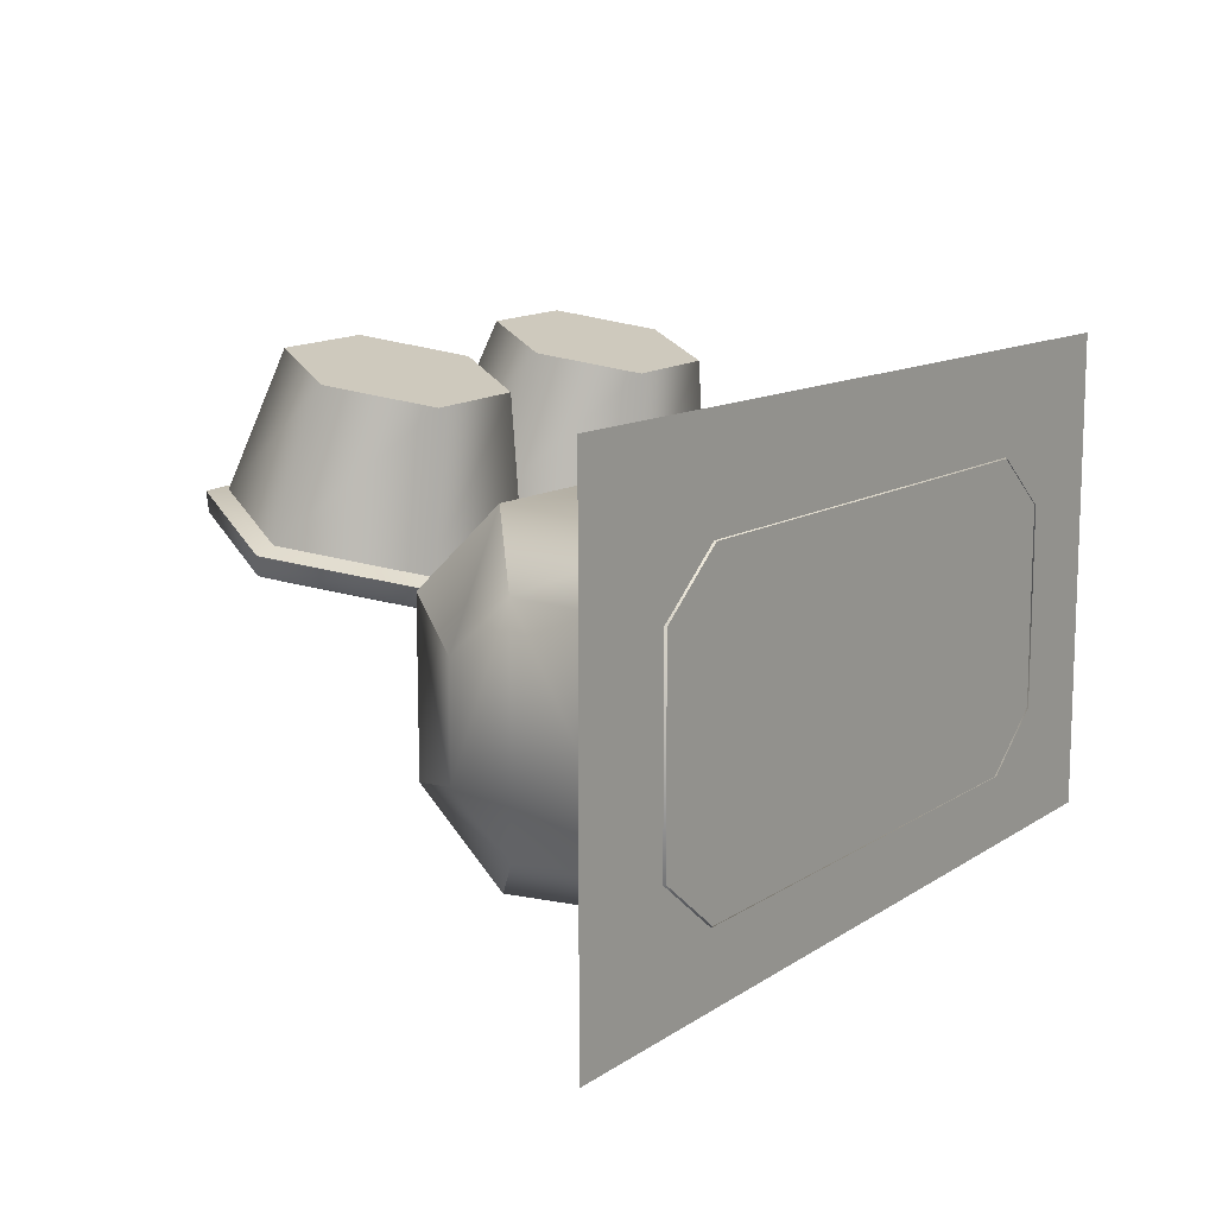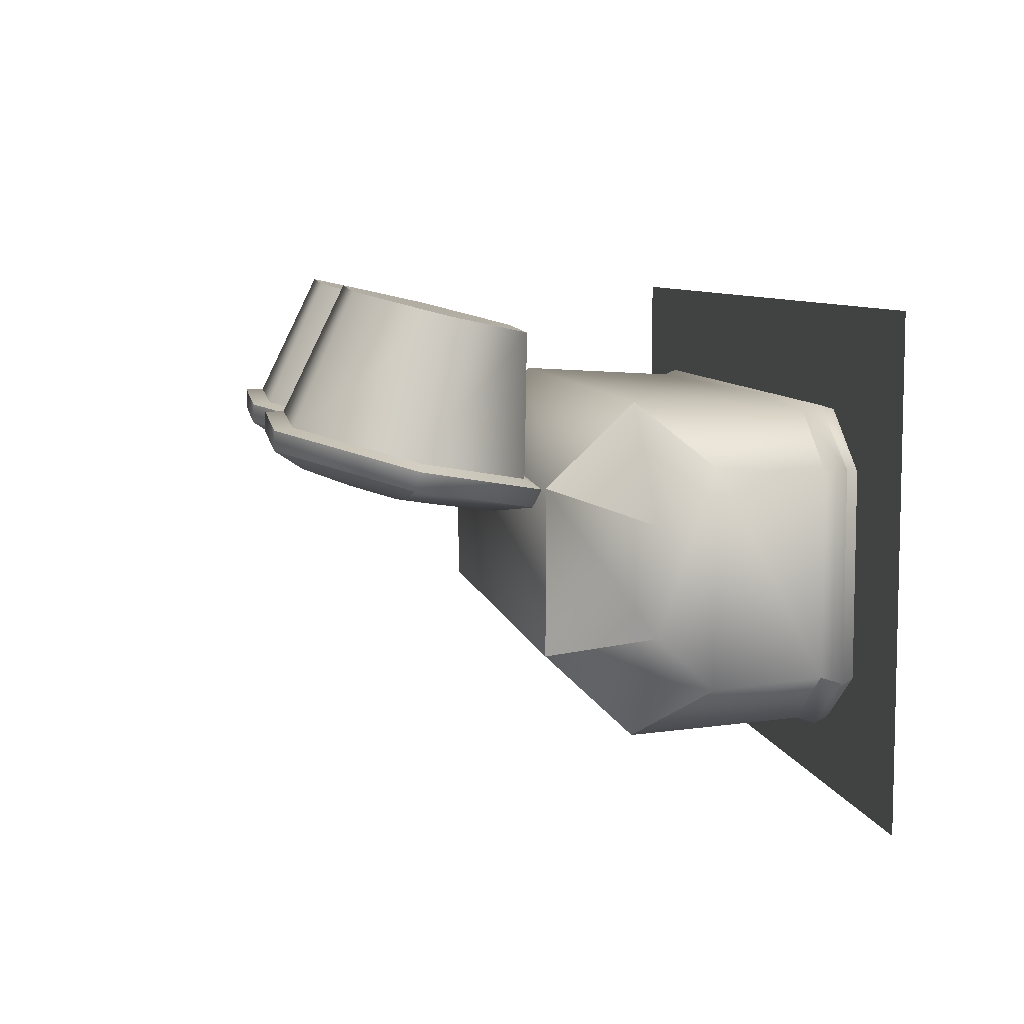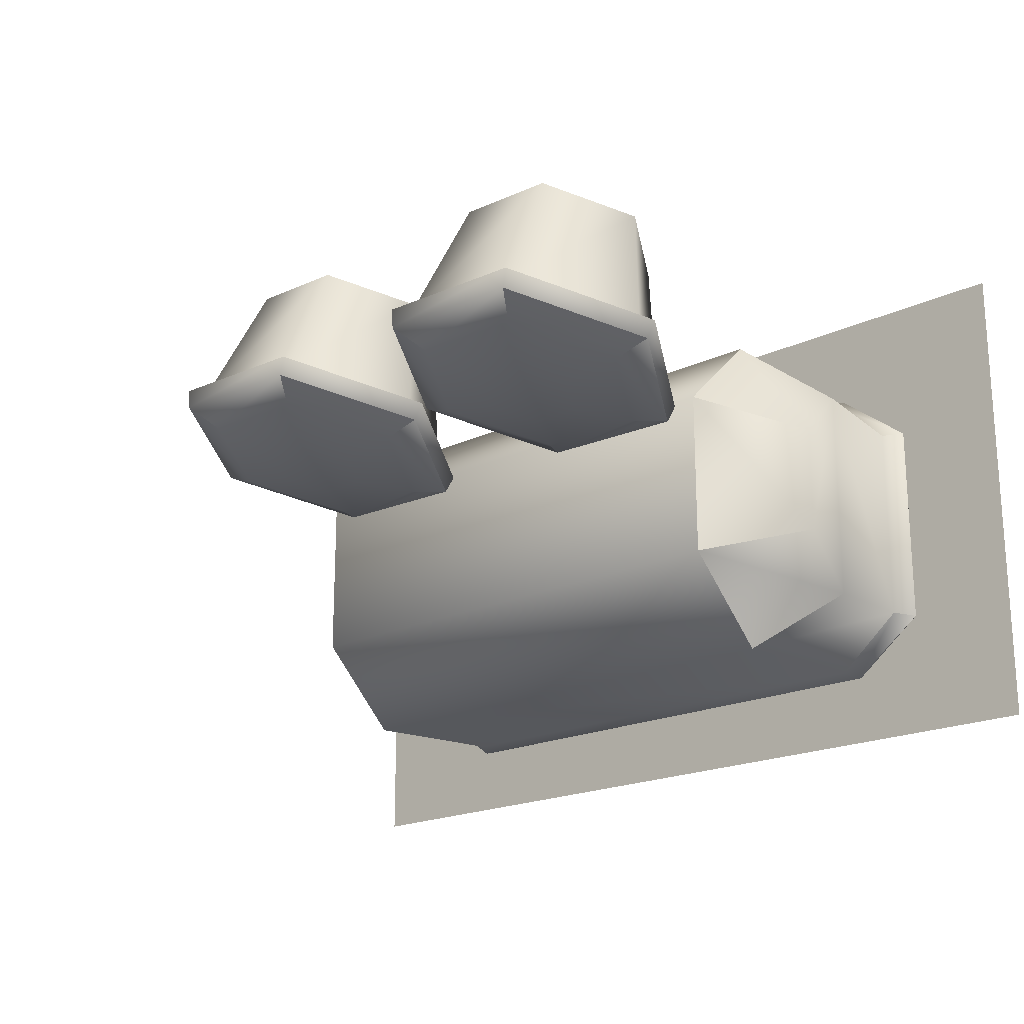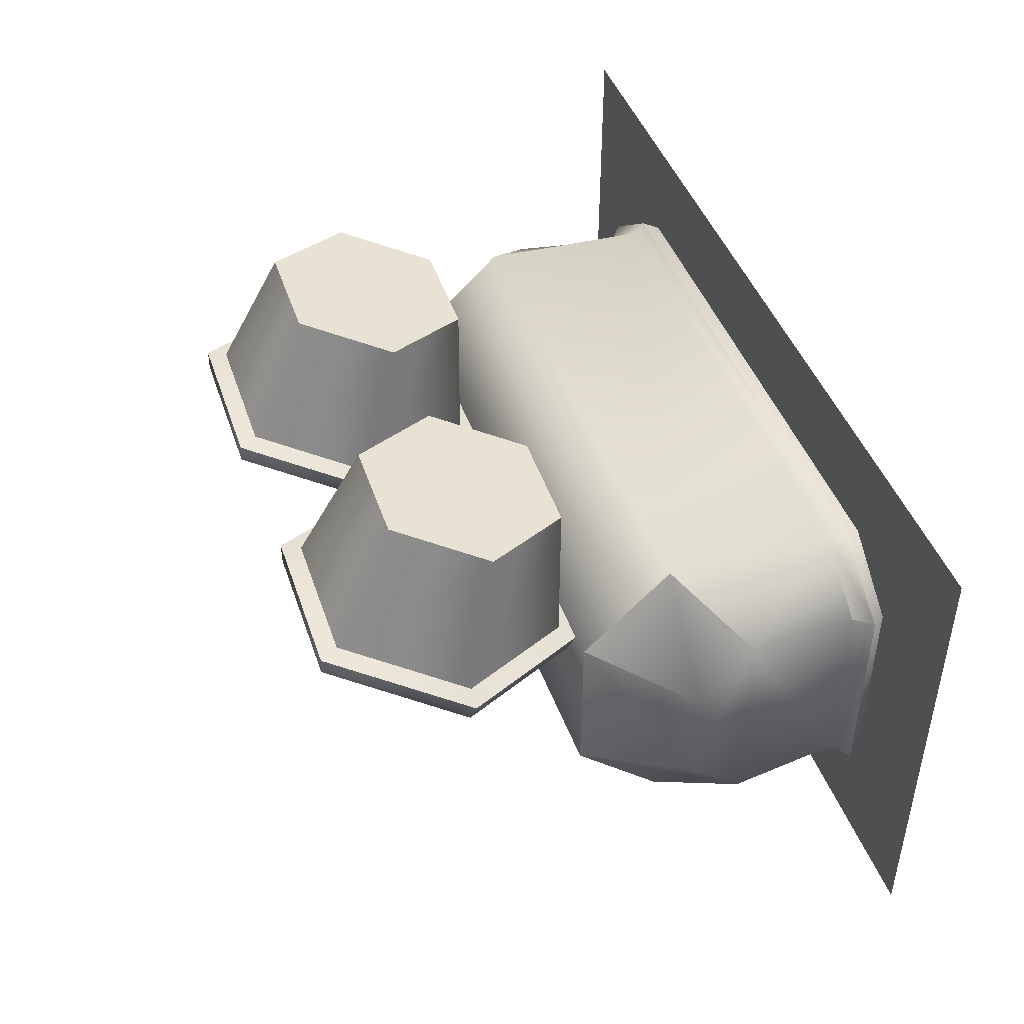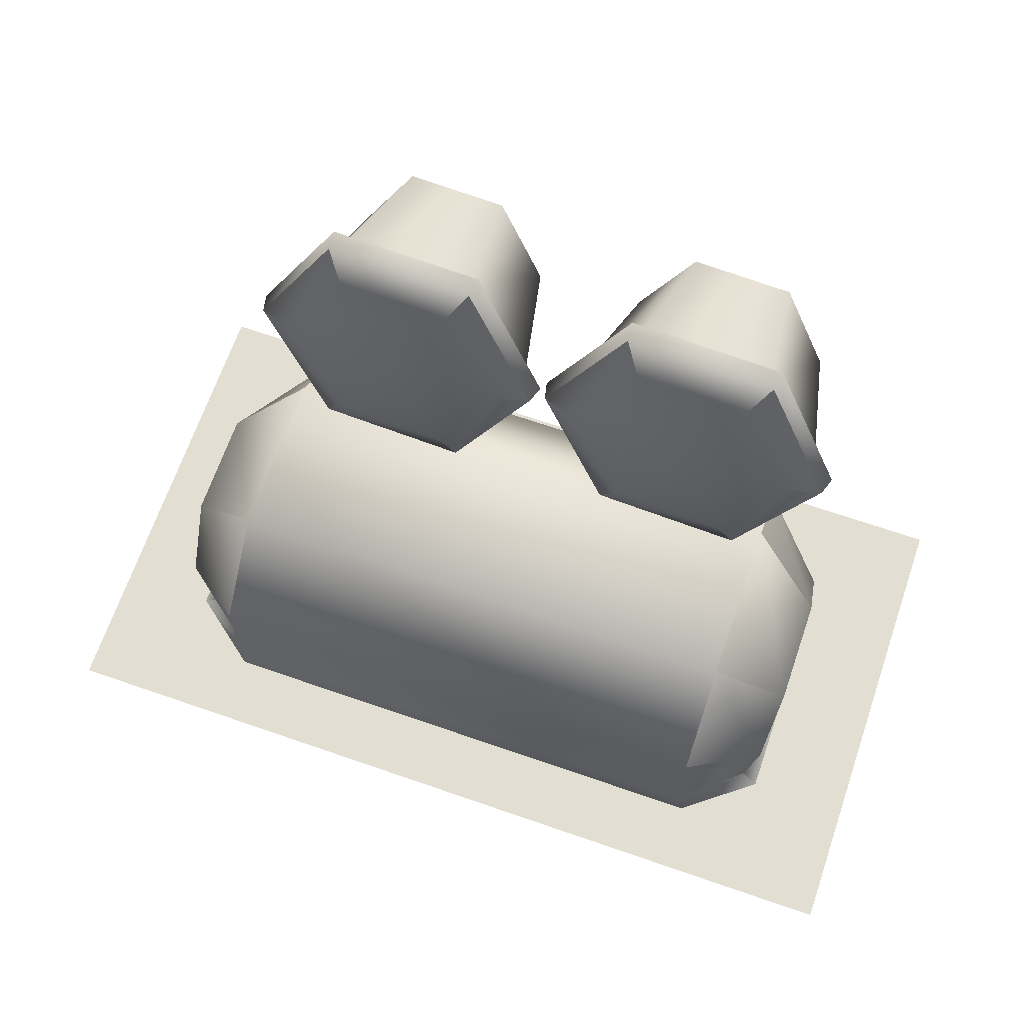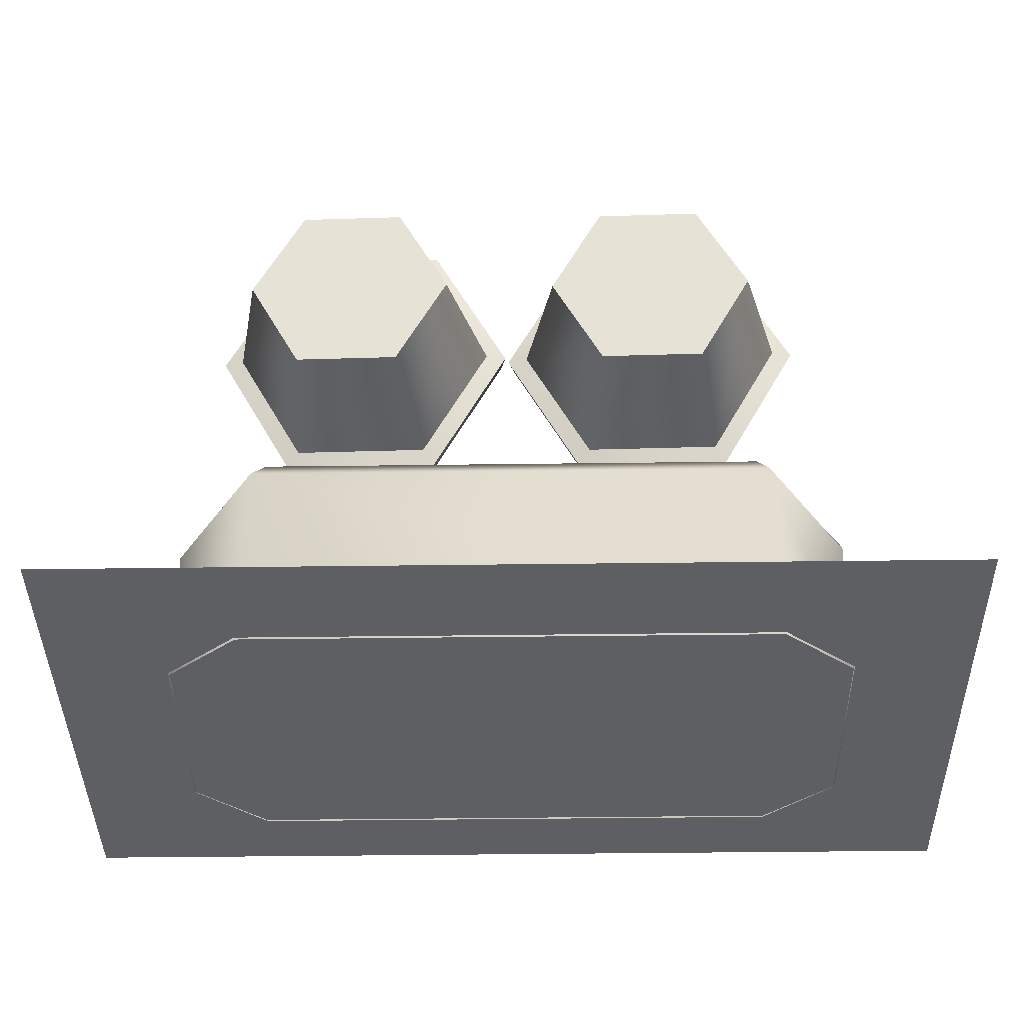
<metadata>
{"format":"obj","ext":"obj","renderer":"f3d","projection":"perspective","resolution":1024,"background":"white","views":[{"elev":11.9,"azim":123.9,"up":"+Y"},{"elev":7.7,"azim":79.2,"up":"+Y"},{"elev":-19.7,"azim":41.6,"up":"+Y"},{"elev":45.2,"azim":70.6,"up":"+Y"},{"elev":67.8,"azim":19.1,"up":"+Z"},{"elev":-41.9,"azim":-179.1,"up":"+Z"}]}
</metadata>
<code>
v 2.877 2.302 0.006116
v -2.854 2.302 0.006116
v -2.854 2.302 4.569
v 2.877 2.302 4.569
v 2.877 -1.403 4.569
v -2.854 -1.403 4.569
v -2.854 -1.403 0.006116
v 2.877 -1.403 0.006116
v 2.173 1.371 1.714
v 2.173 1.287 0.294
v -2.173 1.287 0.294
v -2.173 1.371 1.714
v 2.173 -1.287 0.294
v 2.173 -1.371 1.714
v -2.173 -1.371 1.714
v -2.173 -1.287 0.294
v 2.173 -0.6856 2.437
v -2.173 -0.6856 2.437
v 2.173 0.6856 2.437
v -2.173 0.6856 2.437
v 2.772 0.8913 1.199
v 2.809 0.4456 1.668
v 2.809 -0.4456 1.668
v 2.772 -0.8913 1.199
v 2.699 -0.8368 0.2793
v 2.699 0.8368 0.2793
v -2.78 0.8913 1.219
v -2.673 0.8368 0.3022
v -2.673 -0.8368 0.3022
v -2.78 -0.8913 1.219
v -2.835 -0.4456 1.686
v -2.835 0.4456 1.686
v -2.241 -1.327 0.1624
v 2.24 -1.327 0.1662
v -2.84 -0.8626 0.1665
v -2.84 0.8626 0.1665
v -2.241 1.327 0.1624
v 2.24 1.327 0.1662
v 2.839 0.8626 0.1447
v 2.839 -0.8626 0.1447
v -2.167 -1.283 0.01392
v 2.165 -1.283 0.01389
v -2.746 -0.8339 0.01381
v -2.746 0.8339 0.01381
v -2.167 1.283 0.01392
v 2.165 1.283 0.01389
v 2.743 0.8339 0.01444
v 2.743 -0.8339 0.01444
v 1.784 2.255 3.926
v 0.9475 2.283 3.915
v 0.768 1.221 4.415
v 1.88 1.184 4.429
v 0.5326 2.127 3.205
v 0.2169 1.014 3.471
v 0.9545 1.944 2.505
v 0.7773 0.7703 2.541
v 1.791 1.916 2.516
v 1.889 0.7332 2.556
v 2.206 2.072 3.226
v 2.44 0.9399 3.5
v 1.521 0.6633 3.933
v 1.104 0.6772 3.928
v 0.8971 0.5996 3.574
v 1.107 0.5081 3.225
v 1.524 0.4942 3.231
v 1.731 0.5718 3.585
v 0.6823 1.213 4.565
v 1.961 1.171 4.581
v 0.04851 0.9754 3.479
v 0.693 0.6951 2.41
v 1.971 0.6525 2.427
v 2.605 0.8902 3.512
v 0.6981 1.046 4.567
v 1.934 1.005 4.583
v 0.08537 0.8162 3.518
v 0.7084 0.5452 2.485
v 1.944 0.504 2.501
v 2.557 0.7338 3.55
v 0.8499 0.871 4.334
v 1.777 0.8401 4.346
v 0.3904 0.6986 3.548
v 0.8577 0.4954 2.773
v 1.784 0.4645 2.785
v 2.244 0.6368 3.572
v -0.7999 2.255 3.926
v -1.637 2.283 3.915
v -1.816 1.221 4.415
v -0.7045 1.184 4.429
v -2.052 2.127 3.205
v -2.367 1.014 3.471
v -1.63 1.944 2.505
v -1.807 0.7703 2.541
v -0.7928 1.916 2.516
v -0.6952 0.7332 2.556
v -0.3779 2.072 3.226
v -0.1441 0.9399 3.5
v -1.063 0.6633 3.933
v -1.48 0.6772 3.928
v -1.687 0.5996 3.574
v -1.477 0.5081 3.225
v -1.06 0.4942 3.231
v -0.8529 0.5718 3.585
v -1.902 1.213 4.565
v -0.6235 1.171 4.581
v -2.536 0.9754 3.479
v -1.891 0.6951 2.41
v -0.6128 0.6525 2.427
v 0.02105 0.8902 3.512
v -1.886 1.046 4.567
v -0.6504 1.005 4.583
v -2.499 0.8162 3.518
v -1.876 0.5452 2.485
v -0.64 0.504 2.501
v -0.02731 0.7338 3.55
v -1.734 0.871 4.334
v -0.8074 0.8401 4.346
v -2.194 0.6986 3.548
v -1.726 0.4954 2.773
v -0.7997 0.4645 2.785
v -0.3402 0.6368 3.572
v 3.691 2.141 0.02938
v -3.691 2.141 0.02938
v -3.691 -1.874 0.02938
v 3.691 -1.874 0.02938
g collision collisions twinkieCouchAll
f 1 2 3 4
f 5 6 7 8
f 2 7 6 3
f 8 1 4 5
g twinkie twinkieCouch twinkieCouchAll
f 9 10 11 12
f 13 14 15 16
f 14 17 18 15
f 17 19 20 18
f 19 9 12 20
f 21 22 23 24 25 26
f 27 28 29 30 31 32
f 9 19 22 21
f 19 17 23 22
f 17 14 24 23
f 14 13 25 24
f 10 9 21 26
f 12 11 28 27
f 16 15 30 29
f 15 18 31 30
f 18 20 32 31
f 20 12 27 32
f 13 16 33 34
f 16 29 35 33
f 29 28 36 35
f 28 11 37 36
f 11 10 38 37
f 10 26 39 38
f 26 25 40 39
f 25 13 34 40
f 34 33 41 42
f 33 35 43 41
f 35 36 44 43
f 36 37 45 44
f 37 38 46 45
f 38 39 47 46
f 39 40 48 47
f 40 34 42 48
g cupcake2 twinkieCouch twinkieCouchAll
f 49 50 51 52
f 50 53 54 51
f 53 55 56 54
f 55 57 58 56
f 57 59 60 58
f 59 49 52 60
f 49 59 57 55 53 50
f 61 62 63 64 65 66
f 52 51 67 68
f 51 54 69 67
f 54 56 70 69
f 56 58 71 70
f 58 60 72 71
f 60 52 68 72
f 68 67 73 74
f 67 69 75 73
f 69 70 76 75
f 70 71 77 76
f 71 72 78 77
f 72 68 74 78
f 74 73 79 80
f 73 75 81 79
f 75 76 82 81
f 76 77 83 82
f 77 78 84 83
f 78 74 80 84
f 80 79 62 61
f 79 81 63 62
f 81 82 64 63
f 82 83 65 64
f 83 84 66 65
f 84 80 61 66
g cupcake1 twinkieCouch twinkieCouchAll
f 85 86 87 88
f 86 89 90 87
f 89 91 92 90
f 91 93 94 92
f 93 95 96 94
f 95 85 88 96
f 85 95 93 91 89 86
f 97 98 99 100 101 102
f 88 87 103 104
f 87 90 105 103
f 90 92 106 105
f 92 94 107 106
f 94 96 108 107
f 96 88 104 108
f 104 103 109 110
f 103 105 111 109
f 105 106 112 111
f 106 107 113 112
f 107 108 114 113
f 108 104 110 114
f 110 109 115 116
f 109 111 117 115
f 111 112 118 117
f 112 113 119 118
f 113 114 120 119
f 114 110 116 120
f 116 115 98 97
f 115 117 99 98
f 117 118 100 99
f 118 119 101 100
f 119 120 102 101
f 120 116 97 102
g shadow1 twinkieCouch twinkieCouchAll
f 121 122 123 124

</code>
